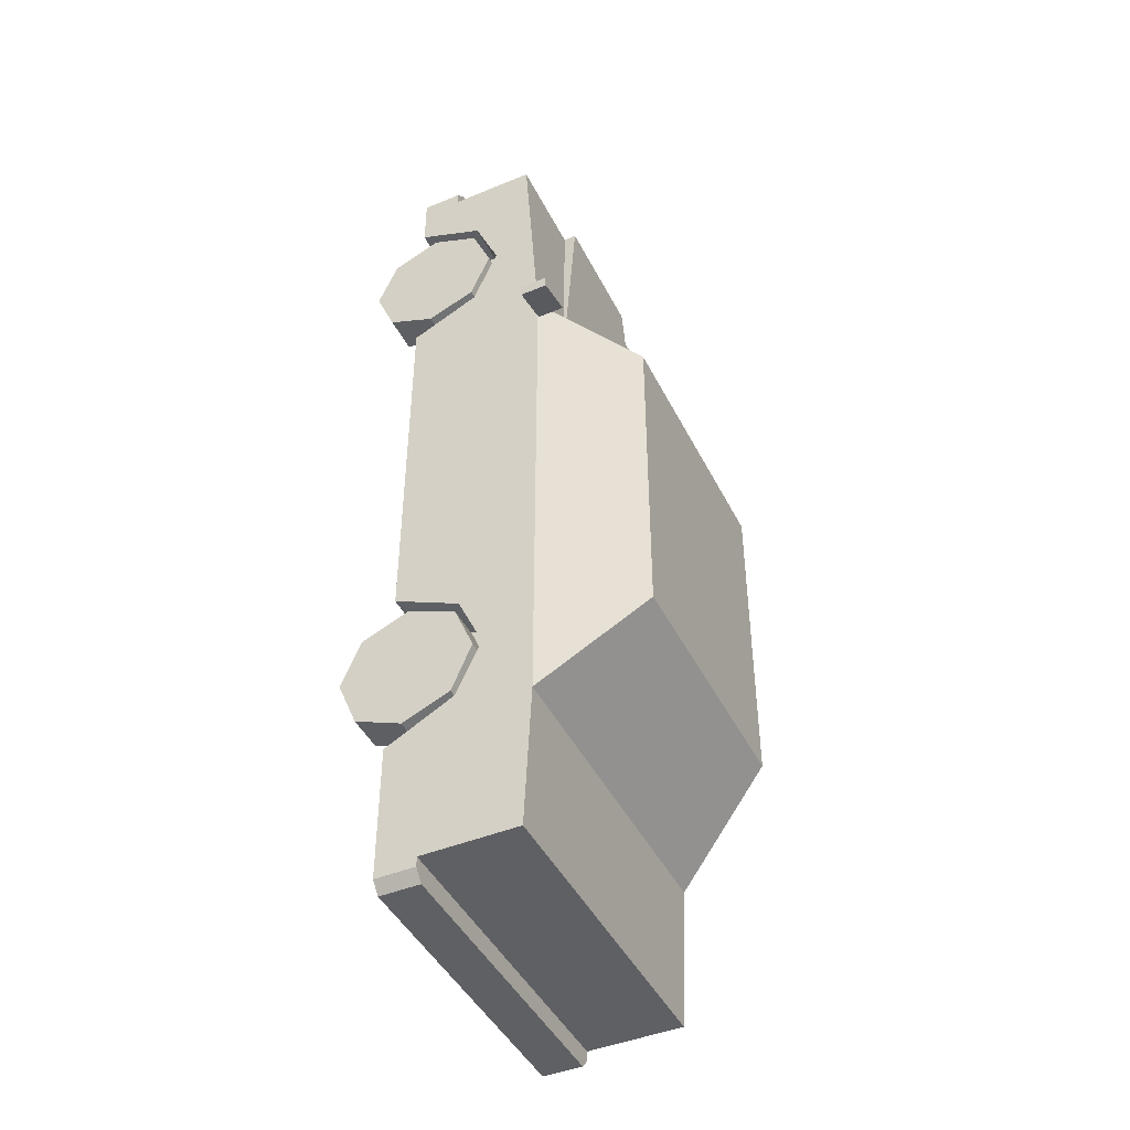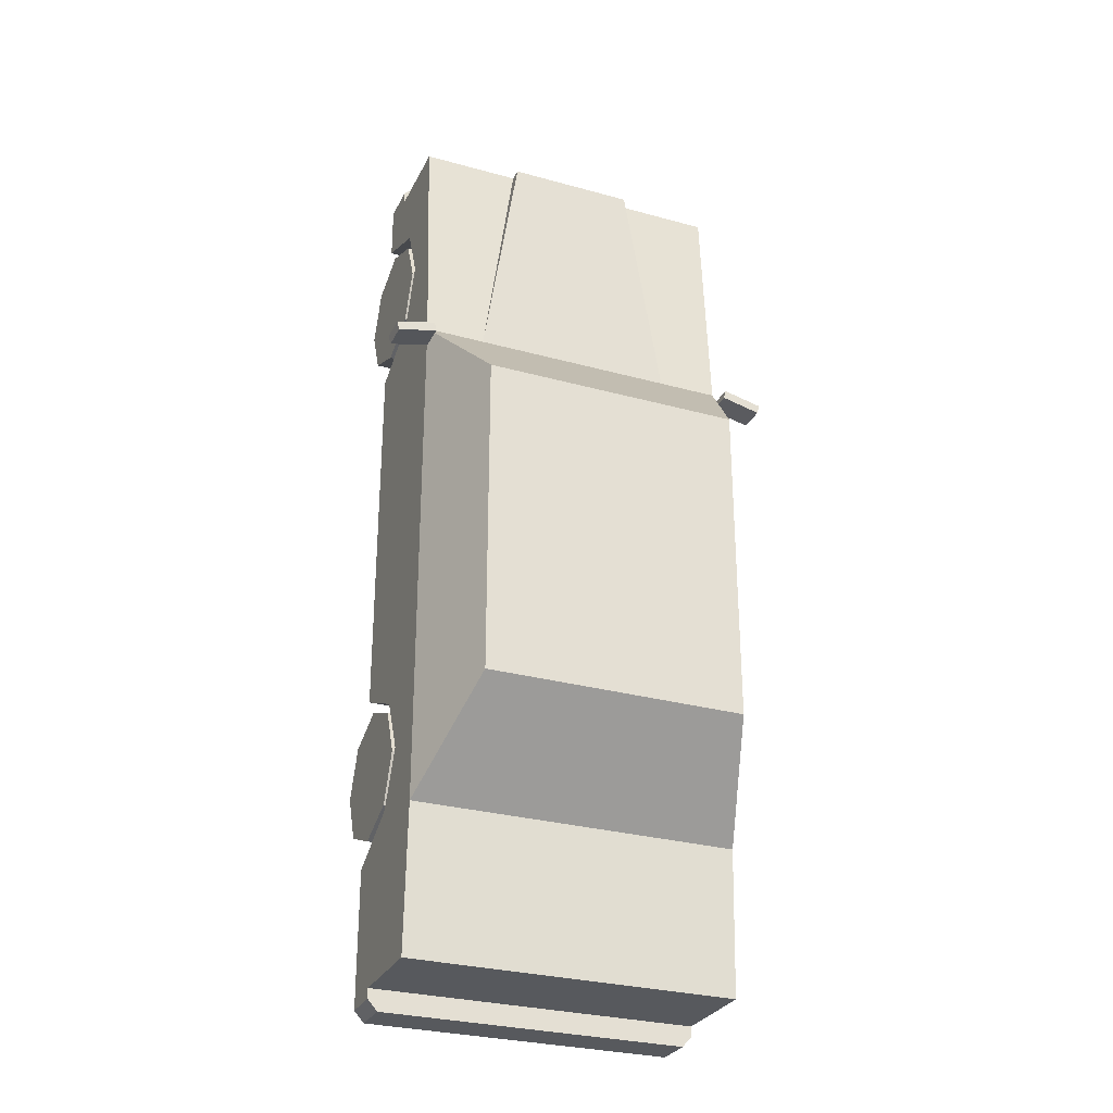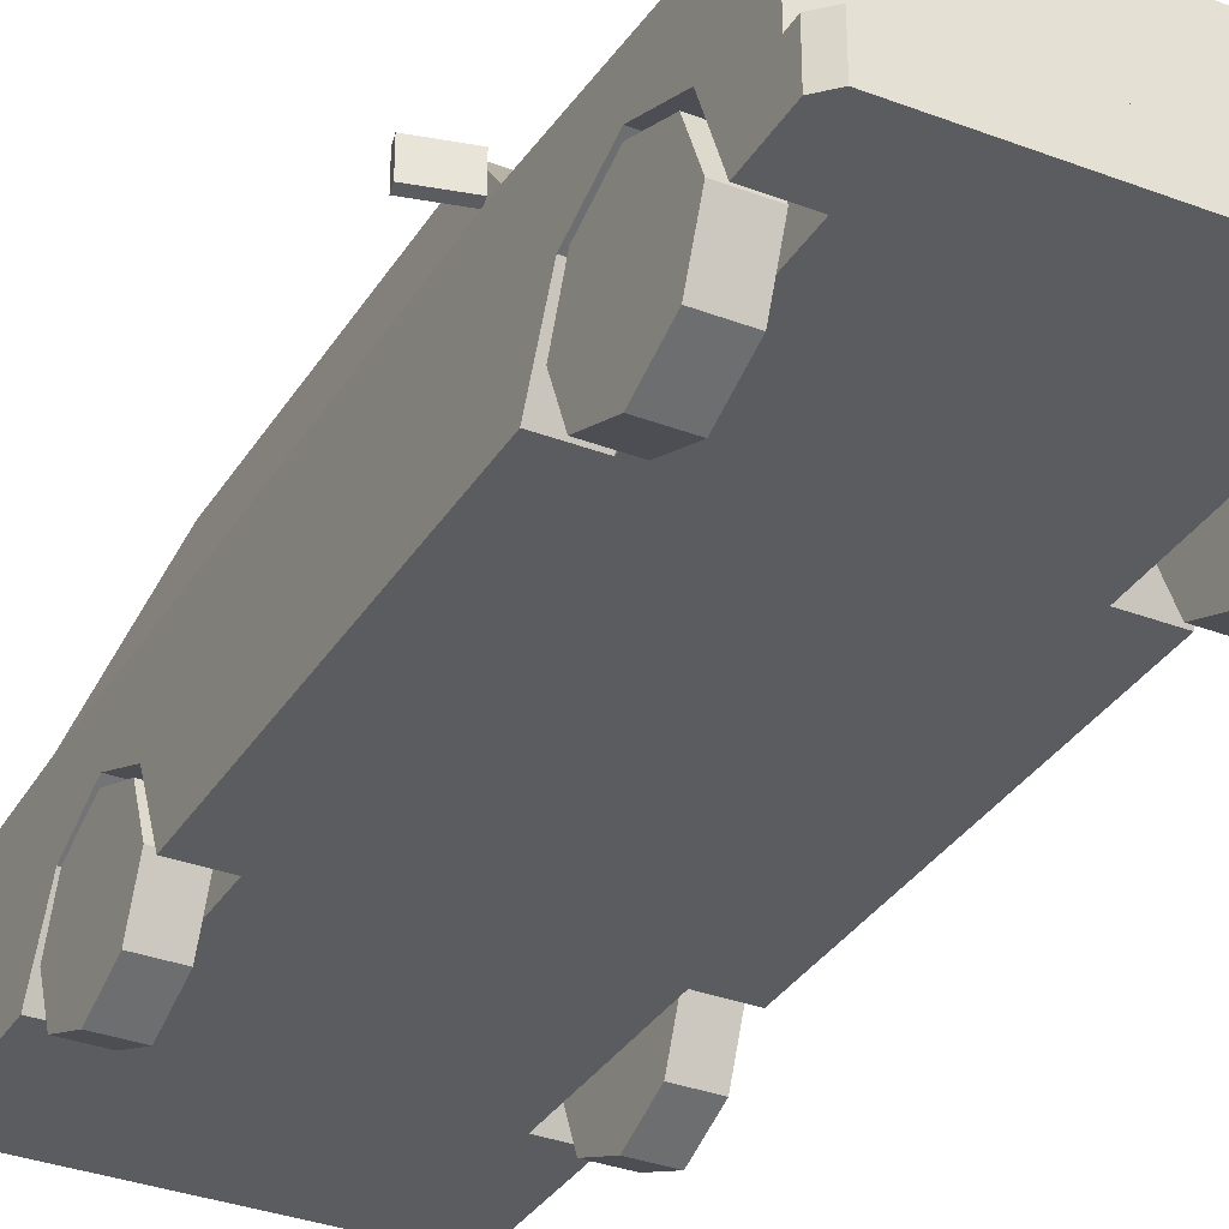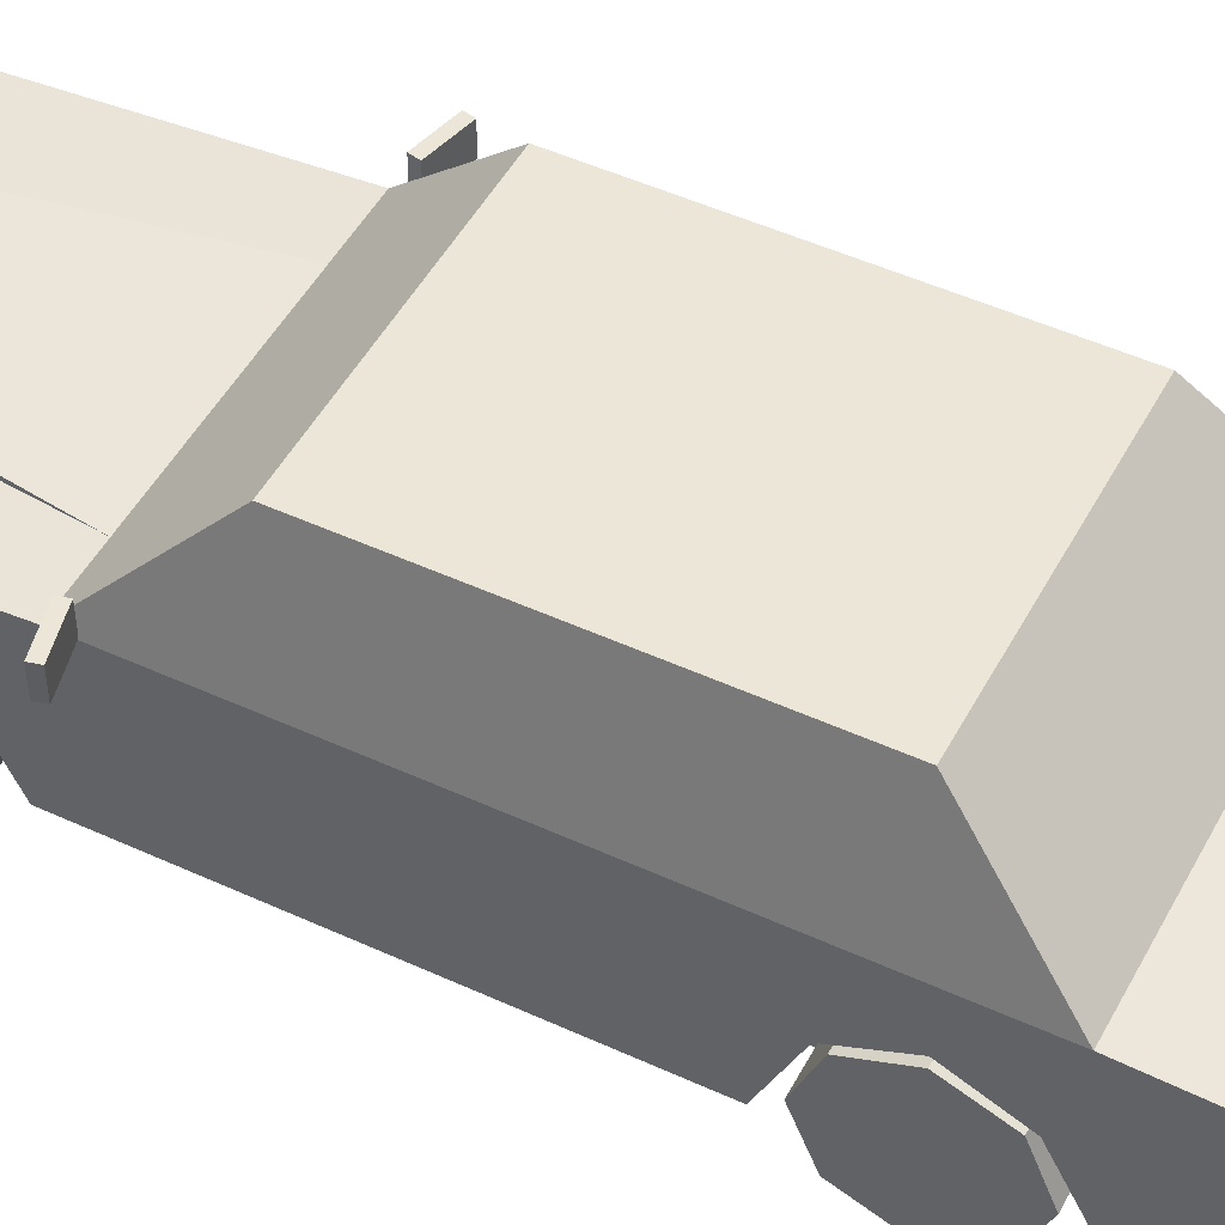
<metadata>
{"format":"obj","ext":"obj","renderer":"f3d","projection":"perspective","resolution":1024,"background":"white","views":[{"elev":-44.8,"azim":115.5,"up":"+Z"},{"elev":-29.1,"azim":157.7,"up":"+Z"},{"elev":-33.6,"azim":-27.4,"up":"+Y"},{"elev":48.6,"azim":117.2,"up":"+Y"}]}
</metadata>
<code>
o Sedan_02_White
v 0.2736 0.2686 0.9304
v 0.2736 0.3244 0.7957
v 0.2736 0.2686 0.661
v 0.2736 0.2686 -0.3567
v 0.2736 0.3257 -0.4827
v 0.2736 0.2686 -0.6075
v 0.3719 0.4019 1.09
v 0.3719 0.4256 -0.9792
v 0.3417 0.4576 0.522
v 0.2757 0.6512 0.3295
v 0.2758 0.6507 -0.4514
v 0.3374 0.4701 -0.6215
v 0.1468 0.4019 1.09
v 0.1468 0.4317 1.09
v 0.3719 0.2066 1.09
v 0.3437 0.2066 1.148
v 0.3719 0.2066 1.12
v 0.3719 0.1153 1.12
v 0.3437 0.1153 1.148
v 0.1568 0.3662 1.09
v 0.1178 0.2372 1.09
v 0.3719 0.3571 1.09
v 0.3719 0.2616 1.09
v 0.1713 0.3571 1.09
v 0.1713 0.2616 1.09
v 0.3469 0.3571 1.09
v 0.3469 0.2616 1.09
v 0.3719 0.2066 -0.9792
v 0.3719 0.1153 -0.6896
v 0.3719 0.2686 -0.6075
v 0.2736 0.1153 -0.6896
v 0.3719 0.3257 -0.4827
v 0.3719 0.2686 -0.3567
v 0.2736 0.1153 -0.2867
v 0.3719 0.1153 -0.2867
v 0.3719 0.1153 0.5884
v 0.3719 0.2686 0.661
v 0.2736 0.1153 0.5884
v 0.3719 0.3244 0.7957
v 0.3719 0.2686 0.9304
v 0.2736 0.1153 0.992
v 0.3719 0.1153 0.992
v 0.3642 0.4632 0.03246
v 0.3021 0.6455 0.03246
v 0.3642 0.4632 -0.4284
v 0.3021 0.6455 -0.2618
v 0.3719 0.2737 -0.9792
v 0.3719 0.3576 -0.9792
v 0.1861 0.3576 -0.9792
v 0.1861 0.2737 -0.9792
v 0.06658 0.3543 -0.9792
v 0.06658 0.2826 -0.9792
v 0.3413 0.2737 -0.9792
v 0.3413 0.3576 -0.9792
v 0.3497 0.1153 -1.027
v 0.3719 0.1153 -1.002
v 0.3719 0.2066 -1.002
v 0.3497 0.2066 -1.027
v 0.3021 0.6455 0.3025
v 0.3642 0.4632 0.4837
v 0.2329 0.4407 0.5388
v 0.2944 0.6681 0.3128
v 0.3719 0.4407 0.5388
v 0.3021 0.6455 -0.001592
v 0.3642 0.4632 -0.001592
v 0.2944 0.6681 0.01544
v 0.3719 0.4407 0.01544
v 0.3719 0.4407 -0.4804
v 0.3719 0.4407 -0.6491
v 0.2944 0.6681 -0.4351
v 0.06351 0.1926 1.148
v 0.06351 0.1294 1.148
v 0.02045 0.3149 1.09
v 0.02045 0.2969 1.09
v -0.2736 0.2686 0.9304
v -0.2736 0.3244 0.7957
v -0.2736 0.2686 0.661
v -0.2736 0.2686 -0.3567
v -0.2736 0.3257 -0.4827
v -0.2736 0.2686 -0.6075
v -0.3719 0.4019 1.09
v -0.3719 0.4256 -0.9792
v -0.3417 0.4576 0.522
v -0.2757 0.6512 0.3295
v -0.2758 0.6507 -0.4514
v -0.3374 0.4701 -0.6215
v 0 0.4019 1.09
v 0 0.4256 -0.9792
v 0 0.6681 0.3128
v 0 0.6681 -0.4351
v -0.1468 0.4019 1.09
v -0.1468 0.4317 1.09
v 0 0.2066 1.09
v -0.3719 0.2066 1.09
v 0 0.2066 1.148
v 0 0.1153 1.148
v -0.3437 0.2066 1.148
v -0.3719 0.2066 1.12
v -0.3719 0.1153 1.12
v -0.3437 0.1153 1.148
v 0 0.3662 1.09
v 0 0.2372 1.09
v -0.1568 0.3662 1.09
v -0.1178 0.2372 1.09
v -0.3719 0.3571 1.09
v -0.3719 0.2616 1.09
v -0.1713 0.3571 1.09
v -0.1713 0.2616 1.09
v -0.3469 0.3571 1.09
v -0.3469 0.2616 1.09
v 0 0.2066 -0.9792
v -0.3719 0.2066 -0.9792
v -0.3719 0.1153 -0.6896
v -0.3719 0.2686 -0.6075
v -0.2736 0.1153 -0.6896
v -0.3719 0.3257 -0.4827
v -0.3719 0.2686 -0.3567
v -0.2736 0.1153 -0.2867
v -0.3719 0.1153 -0.2867
v -0.3719 0.1153 0.5884
v -0.3719 0.2686 0.661
v -0.2736 0.1153 0.5884
v -0.3719 0.3244 0.7957
v -0.3719 0.2686 0.9304
v -0.2736 0.1153 0.992
v -0.3719 0.1153 0.992
v -0.3642 0.4632 0.03246
v -0.3021 0.6455 0.03246
v -0.3642 0.4632 -0.4284
v -0.3021 0.6455 -0.2618
v -0.3719 0.2737 -0.9792
v -0.3719 0.3576 -0.9792
v -0.1861 0.3576 -0.9792
v -0.1861 0.2737 -0.9792
v 0 0.2826 -0.9792
v 0 0.3543 -0.9792
v -0.06658 0.3543 -0.9792
v -0.06658 0.2826 -0.9792
v -0.3413 0.2737 -0.9792
v -0.3413 0.3576 -0.9792
v -0.3497 0.1153 -1.027
v -0.3719 0.1153 -1.002
v -0.3719 0.2066 -1.002
v -0.3497 0.2066 -1.027
v -0.3021 0.6455 0.3025
v -0.3642 0.4632 0.4837
v 0 0.6512 0.3295
v -0.2329 0.4407 0.5388
v -0.2944 0.6681 0.3128
v -0.3719 0.4407 0.5388
v -0.3021 0.6455 -0.001592
v -0.3642 0.4632 -0.001592
v -0.2944 0.6681 -0.2727
v -0.2944 0.6681 0.01544
v -0.3719 0.4407 0.01544
v -0.3719 0.4407 -0.6491
v -0.2944 0.6681 -0.4351
v 0 0.6507 -0.4514
v 0 0.1926 1.148
v 0 0.1294 1.148
v -0.06351 0.1926 1.148
v -0.06351 0.1294 1.148
v 0 0.3286 1.09
v 0 0.2832 1.09
v -0.02045 0.3149 1.09
v -0.02045 0.2969 1.09
v 0.3754 0.442 0.5141
v 0.3754 0.504 0.5141
v 0.3703 0.442 0.4932
v 0.3703 0.504 0.4932
v 0.4656 0.442 0.4922
v 0.4656 0.504 0.4922
v 0.4606 0.442 0.4714
v 0.4606 0.504 0.4714
v -0.3754 0.442 0.5141
v -0.3754 0.504 0.5141
v -0.3703 0.442 0.4932
v -0.3703 0.504 0.4932
v -0.4656 0.442 0.4922
v -0.4656 0.504 0.4922
v -0.4606 0.442 0.4714
v -0.4606 0.504 0.4714
f 2 40 1
f 3 39 2
f 3 36 37
f 5 33 4
f 5 30 32
f 31 30 6
f 59 43 44
f 9 147 84
f 157 85 156
f 50 51 88
f 7 61 13
f 13 61 14
f 138 136 52
f 161 160 71
f 19 17 16
f 19 16 72
f 21 73 74
f 26 23 22
f 27 24 25
f 96 125 118
f 3 1 41
f 20 21 24
f 6 4 34
f 4 35 34
f 141 58 55
f 41 40 42
f 65 46 64
f 69 88 82
f 53 48 47
f 89 90 153
f 53 49 54
f 58 56 55
f 83 149 150
f 46 70 64
f 60 67 43
f 44 66 62
f 123 94 105
f 165 164 73
f 14 148 92
f 124 76 75
f 76 121 77
f 77 120 122
f 117 79 78
f 79 114 80
f 114 115 80
f 145 127 146
f 32 30 48
f 137 138 134
f 81 148 150
f 91 92 148
f 103 109 107
f 98 100 97
f 100 161 97
f 165 101 104
f 106 109 105
f 110 107 109
f 80 118 78
f 11 70 69
f 119 78 118
f 158 12 86
f 95 17 93
f 76 122 125
f 126 75 125
f 130 152 151
f 10 63 62
f 132 139 131
f 140 134 139
f 142 144 141
f 144 111 57
f 155 146 127
f 151 153 130
f 128 149 154
f 168 169 167
f 170 173 169
f 174 171 173
f 172 167 171
f 173 167 169
f 174 168 172
f 177 176 175
f 181 178 177
f 179 182 181
f 175 180 179
f 175 181 177
f 182 176 178
f 2 39 40
f 3 37 39
f 3 38 36
f 5 32 33
f 5 6 30
f 31 29 30
f 59 60 43
f 84 83 9
f 9 10 147
f 157 90 158
f 85 86 156
f 157 158 85
f 88 8 48
f 88 48 54
f 51 136 88
f 111 135 52
f 28 111 52
f 53 47 28
f 50 53 28
f 88 54 49
f 50 28 52
f 88 49 50
f 50 52 51
f 7 63 61
f 52 135 138
f 138 137 136
f 136 51 52
f 71 159 161
f 161 162 160
f 160 72 71
f 19 18 17
f 16 95 159
f 16 159 71
f 160 96 19
f 16 71 72
f 72 160 19
f 164 102 21
f 21 20 101
f 101 163 73
f 74 164 21
f 21 101 73
f 26 27 23
f 27 26 24
f 141 55 56
f 56 29 31
f 34 35 36
f 141 56 31
f 34 36 38
f 141 31 34
f 113 142 141
f 115 113 141
f 141 34 38
f 41 42 18
f 141 38 41
f 115 141 41
f 41 18 19
f 96 100 99
f 41 19 96
f 118 115 41
f 120 119 118
f 122 120 118
f 118 41 96
f 96 99 126
f 125 122 118
f 96 126 125
f 41 38 3
f 3 2 1
f 13 14 92
f 92 91 87
f 87 101 20
f 21 102 93
f 21 93 15
f 15 23 27
f 15 27 25
f 13 92 87
f 22 7 13
f 26 22 13
f 13 87 20
f 21 15 25
f 24 26 13
f 21 25 24
f 24 13 20
f 34 31 6
f 6 5 4
f 4 33 35
f 141 144 58
f 41 1 40
f 65 45 46
f 82 156 69
f 69 8 88
f 53 54 48
f 154 149 89
f 89 62 66
f 66 70 90
f 90 157 153
f 153 154 89
f 89 66 90
f 53 50 49
f 58 57 56
f 150 148 61
f 61 63 9
f 61 9 83
f 147 89 149
f 84 147 149
f 150 61 83
f 83 84 149
f 46 45 68
f 68 69 70
f 70 66 64
f 46 68 70
f 60 63 67
f 44 43 67
f 67 68 45
f 65 64 66
f 67 45 65
f 44 67 65
f 62 63 60
f 62 60 59
f 44 65 66
f 62 59 44
f 155 156 82
f 132 131 112
f 155 82 132
f 81 150 155
f 94 106 105
f 105 81 155
f 112 143 142
f 142 113 114
f 142 114 116
f 112 142 116
f 117 119 120
f 132 112 116
f 116 117 120
f 116 120 121
f 155 132 116
f 99 98 94
f 124 126 99
f 116 121 123
f 124 99 94
f 155 116 123
f 123 124 94
f 105 155 123
f 73 163 165
f 165 166 164
f 164 74 73
f 14 61 148
f 124 123 76
f 76 123 121
f 77 121 120
f 117 116 79
f 79 116 114
f 114 113 115
f 145 128 127
f 17 18 42
f 15 17 42
f 7 22 23
f 23 15 42
f 23 42 40
f 63 7 23
f 68 67 63
f 8 69 68
f 28 47 48
f 48 8 68
f 63 23 40
f 63 40 39
f 48 68 63
f 56 57 28
f 48 63 39
f 37 36 35
f 48 39 37
f 29 56 28
f 37 35 33
f 37 33 32
f 29 28 48
f 30 29 48
f 48 37 32
f 132 82 88
f 88 136 137
f 138 135 111
f 138 111 112
f 112 131 139
f 112 139 134
f 140 132 88
f 133 140 88
f 133 88 137
f 138 112 134
f 134 133 137
f 81 91 148
f 94 93 102
f 94 102 104
f 110 106 94
f 108 110 94
f 103 101 87
f 91 81 105
f 103 87 91
f 108 94 104
f 107 108 104
f 103 91 105
f 107 104 103
f 103 105 109
f 98 99 100
f 100 96 160
f 100 160 162
f 159 95 97
f 100 162 161
f 161 159 97
f 104 102 164
f 104 164 166
f 101 103 104
f 165 163 101
f 104 166 165
f 106 110 109
f 110 108 107
f 78 79 80
f 80 115 118
f 11 158 90
f 69 156 86
f 69 86 12
f 11 90 70
f 69 12 11
f 119 117 78
f 86 85 158
f 158 11 12
f 93 94 98
f 98 97 95
f 95 16 17
f 17 15 93
f 93 98 95
f 125 75 76
f 76 77 122
f 126 124 75
f 130 129 152
f 89 147 10
f 10 9 63
f 62 89 10
f 132 140 139
f 140 133 134
f 142 143 144
f 57 58 144
f 144 143 112
f 111 28 57
f 144 112 111
f 155 150 146
f 151 154 153
f 156 155 127
f 153 157 156
f 129 130 153
f 154 151 152
f 129 153 156
f 152 129 156
f 145 146 150
f 152 156 127
f 152 127 128
f 145 150 149
f 154 152 128
f 128 145 149
f 168 170 169
f 170 174 173
f 174 172 171
f 172 168 167
f 173 171 167
f 174 170 168
f 177 178 176
f 181 182 178
f 179 180 182
f 175 176 180
f 175 179 181
f 182 180 176
o Wheel_FL
v 0.2888 0.1513 0.7957
v 0.3719 0.1513 0.7957
v 0.2888 0.1513 0.6422
v 0.3719 0.1513 0.6422
v 0.2888 0.04274 0.6872
v 0.3719 0.04274 0.6872
v 0.2888 -0.00222 0.7957
v 0.3719 -0.00222 0.7957
v 0.2888 0.04274 0.9043
v 0.3719 0.04274 0.9043
v 0.2888 0.1513 0.9492
v 0.3719 0.1513 0.9492
v 0.2888 0.2598 0.9043
v 0.3719 0.2598 0.9043
v 0.2888 0.3048 0.7957
v 0.3719 0.3048 0.7957
v 0.2888 0.2598 0.6872
v 0.3719 0.2598 0.6872
v 0.3719 0.08043 0.7248
v 0.3719 0.1513 0.6955
v 0.3719 0.05108 0.7957
v 0.3719 0.08043 0.8666
v 0.3719 0.1513 0.8959
v 0.3719 0.2221 0.8666
v 0.3719 0.2515 0.7957
v 0.3719 0.2221 0.7248
f 183 185 187
f 184 201 202
f 186 187 185
f 183 187 189
f 184 203 201
f 188 189 187
f 183 189 191
f 184 204 203
f 190 191 189
f 183 191 193
f 184 205 204
f 191 194 193
f 183 193 195
f 184 206 205
f 194 195 193
f 183 195 197
f 184 207 206
f 195 198 197
f 183 197 199
f 184 208 207
f 198 199 197
f 183 199 185
f 184 202 208
f 200 185 199
f 201 186 202
f 201 190 188
f 204 190 203
f 204 194 192
f 206 194 205
f 207 196 206
f 207 200 198
f 208 186 200
f 186 188 187
f 188 190 189
f 190 192 191
f 191 192 194
f 194 196 195
f 195 196 198
f 198 200 199
f 200 186 185
f 201 188 186
f 201 203 190
f 204 192 190
f 204 205 194
f 206 196 194
f 207 198 196
f 207 208 200
f 208 202 186
o Wheel_RL
v 0.2888 0.1513 -0.4827
v 0.3719 0.1513 -0.4827
v 0.2888 0.1513 -0.6362
v 0.3719 0.1513 -0.6362
v 0.2888 0.04274 -0.5912
v 0.3719 0.04274 -0.5912
v 0.2888 -0.00222 -0.4827
v 0.3719 -0.00222 -0.4827
v 0.2888 0.04274 -0.3742
v 0.3719 0.04274 -0.3742
v 0.2888 0.1513 -0.3292
v 0.3719 0.1513 -0.3292
v 0.2888 0.2598 -0.3742
v 0.3719 0.2598 -0.3742
v 0.2888 0.3048 -0.4827
v 0.3719 0.3048 -0.4827
v 0.2888 0.2598 -0.5912
v 0.3719 0.2598 -0.5912
v 0.3719 0.08043 -0.5536
v 0.3719 0.1513 -0.5829
v 0.3719 0.05108 -0.4827
v 0.3719 0.08043 -0.4118
v 0.3719 0.1513 -0.3825
v 0.3719 0.2221 -0.4118
v 0.3719 0.2515 -0.4827
v 0.3719 0.2221 -0.5536
f 209 211 213
f 210 227 228
f 212 213 211
f 209 213 215
f 210 229 227
f 214 215 213
f 209 215 217
f 210 230 229
f 216 217 215
f 209 217 219
f 210 231 230
f 217 220 219
f 209 219 221
f 210 232 231
f 219 222 221
f 209 221 223
f 210 233 232
f 222 223 221
f 209 223 225
f 210 234 233
f 224 225 223
f 209 225 211
f 210 228 234
f 226 211 225
f 227 212 228
f 227 216 214
f 229 218 216
f 230 220 218
f 231 222 220
f 233 222 232
f 234 224 233
f 228 226 234
f 212 214 213
f 214 216 215
f 216 218 217
f 217 218 220
f 219 220 222
f 222 224 223
f 224 226 225
f 226 212 211
f 227 214 212
f 227 229 216
f 229 230 218
f 230 231 220
f 231 232 222
f 233 224 222
f 234 226 224
f 228 212 226
o Wheel_FR
v -0.2888 0.1513 0.7957
v -0.3719 0.1513 0.7957
v -0.2888 0.1513 0.6422
v -0.3719 0.1513 0.6422
v -0.2888 0.04274 0.6872
v -0.3719 0.04274 0.6872
v -0.2888 -0.00222 0.7957
v -0.3719 -0.00222 0.7957
v -0.2888 0.04274 0.9043
v -0.3719 0.04274 0.9043
v -0.2888 0.1513 0.9492
v -0.3719 0.1513 0.9492
v -0.2888 0.2598 0.9043
v -0.3719 0.2598 0.9043
v -0.2888 0.3048 0.7957
v -0.3719 0.3048 0.7957
v -0.2888 0.2598 0.6872
v -0.3719 0.2598 0.6872
v -0.3719 0.08043 0.7248
v -0.3719 0.1513 0.6955
v -0.3719 0.05108 0.7957
v -0.3719 0.08043 0.8666
v -0.3719 0.1513 0.8959
v -0.3719 0.2221 0.8666
v -0.3719 0.2515 0.7957
v -0.3719 0.2221 0.7248
f 235 239 237
f 236 254 253
f 239 238 237
f 235 241 239
f 236 253 255
f 239 242 240
f 235 243 241
f 236 255 256
f 243 242 241
f 235 245 243
f 236 256 257
f 245 244 243
f 235 247 245
f 236 257 258
f 247 246 245
f 235 249 247
f 236 258 259
f 249 248 247
f 235 251 249
f 236 259 260
f 251 250 249
f 235 237 251
f 236 260 254
f 237 252 251
f 238 253 254
f 253 242 255
f 242 256 255
f 244 257 256
f 246 258 257
f 248 259 258
f 259 252 260
f 260 238 254
f 239 240 238
f 239 241 242
f 243 244 242
f 245 246 244
f 247 248 246
f 249 250 248
f 251 252 250
f 237 238 252
f 238 240 253
f 253 240 242
f 242 244 256
f 244 246 257
f 246 248 258
f 248 250 259
f 259 250 252
f 260 252 238
o Wheel_RR
v -0.2888 0.1513 -0.4827
v -0.3719 0.1513 -0.4827
v -0.2888 0.1513 -0.6362
v -0.3719 0.1513 -0.6362
v -0.2888 0.04274 -0.5912
v -0.3719 0.04274 -0.5912
v -0.2888 -0.00222 -0.4827
v -0.3719 -0.00222 -0.4827
v -0.2888 0.04274 -0.3742
v -0.3719 0.04274 -0.3742
v -0.2888 0.1513 -0.3292
v -0.3719 0.1513 -0.3292
v -0.2888 0.2598 -0.3742
v -0.3719 0.2598 -0.3742
v -0.2888 0.3048 -0.4827
v -0.3719 0.3048 -0.4827
v -0.2888 0.2598 -0.5912
v -0.3719 0.2598 -0.5912
v -0.3719 0.08043 -0.5536
v -0.3719 0.1513 -0.5829
v -0.3719 0.05108 -0.4827
v -0.3719 0.08043 -0.4118
v -0.3719 0.1513 -0.3825
v -0.3719 0.2221 -0.4118
v -0.3719 0.2515 -0.4827
v -0.3719 0.2221 -0.5536
f 261 265 263
f 262 280 279
f 265 264 263
f 261 267 265
f 262 279 281
f 265 268 266
f 261 269 267
f 262 281 282
f 269 268 267
f 261 271 269
f 262 282 283
f 271 270 269
f 261 273 271
f 262 283 284
f 273 272 271
f 261 275 273
f 262 284 285
f 275 274 273
f 261 277 275
f 262 285 286
f 277 276 275
f 261 263 277
f 262 286 280
f 277 264 278
f 264 279 280
f 279 268 281
f 281 270 282
f 270 283 282
f 272 284 283
f 274 285 284
f 276 286 285
f 278 280 286
f 265 266 264
f 265 267 268
f 269 270 268
f 271 272 270
f 273 274 272
f 275 276 274
f 277 278 276
f 277 263 264
f 264 266 279
f 279 266 268
f 281 268 270
f 270 272 283
f 272 274 284
f 274 276 285
f 276 278 286
f 278 264 280

</code>
